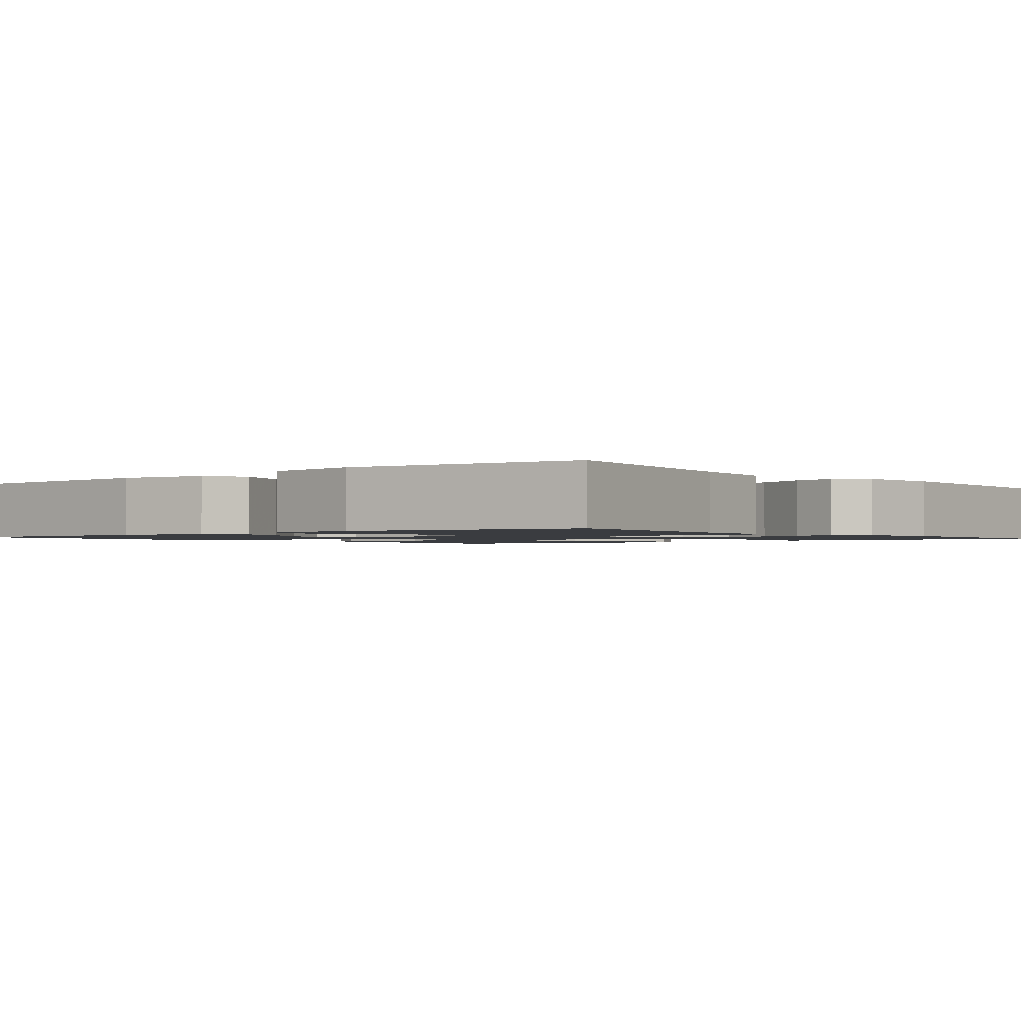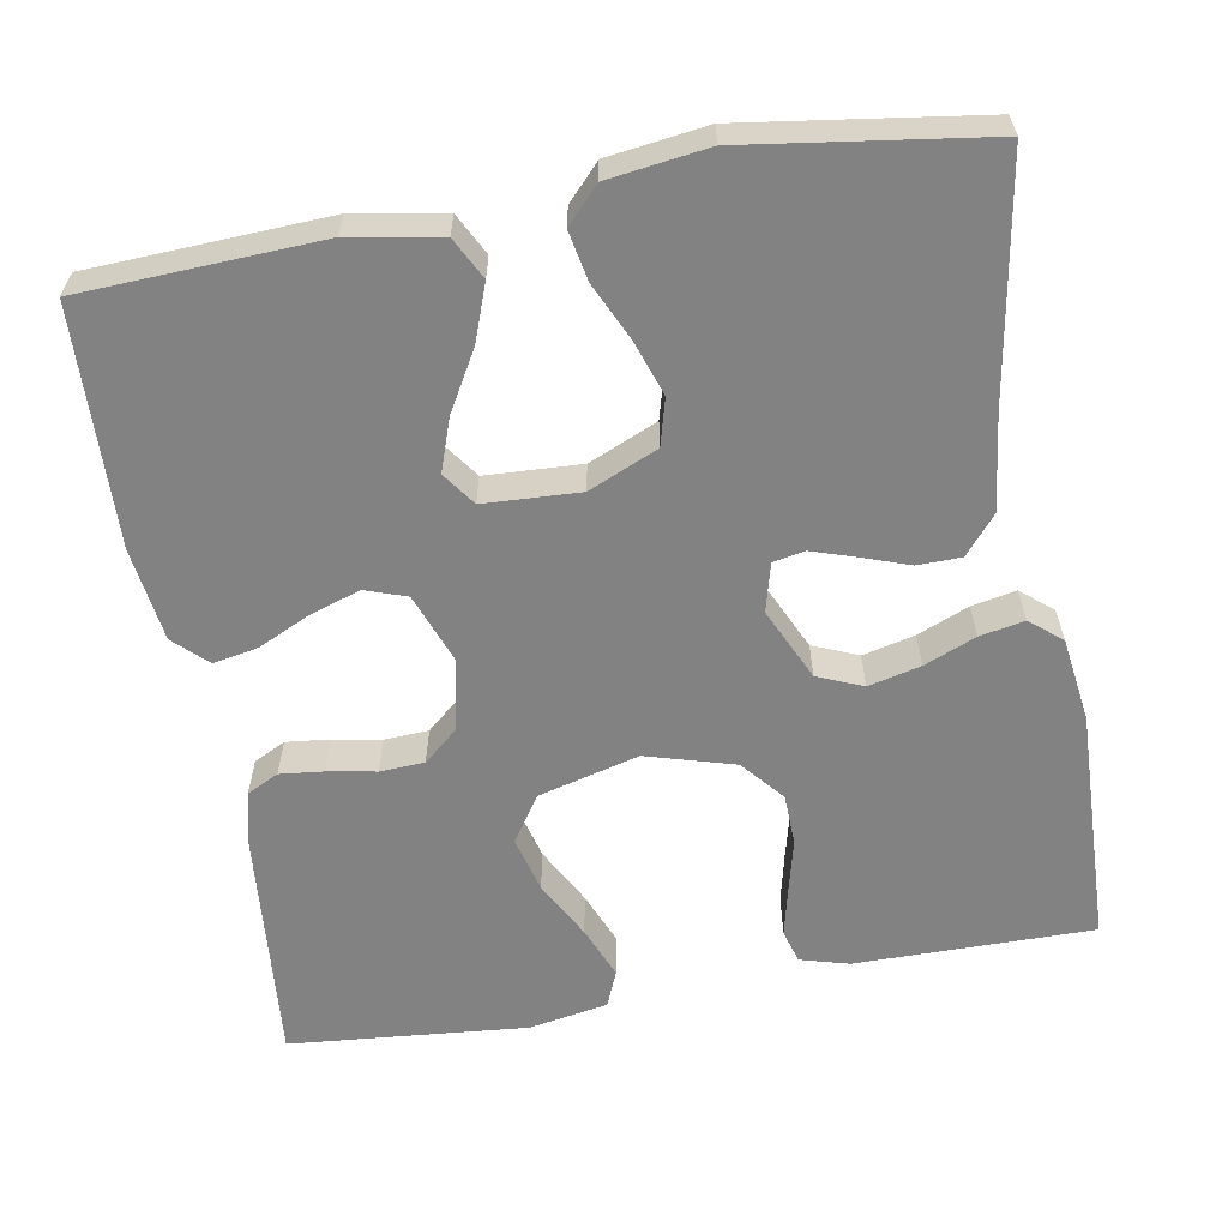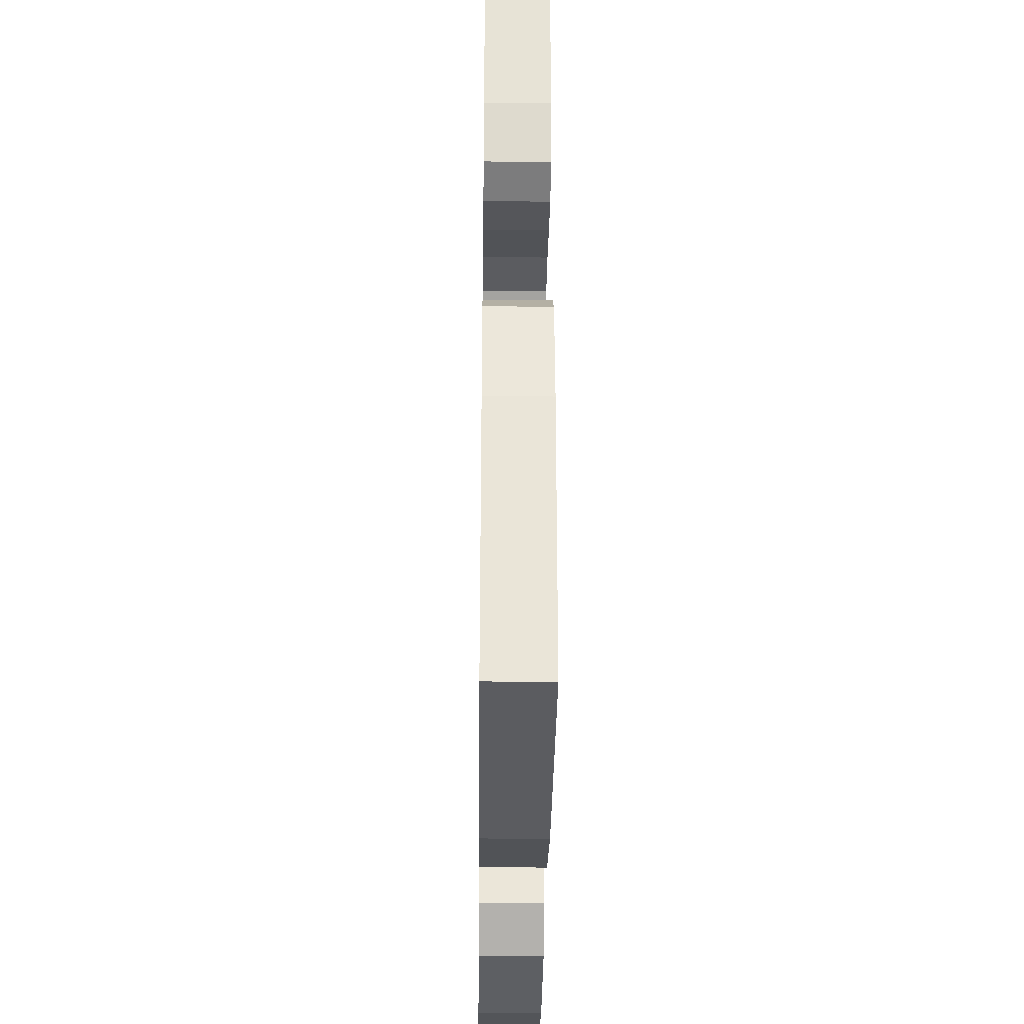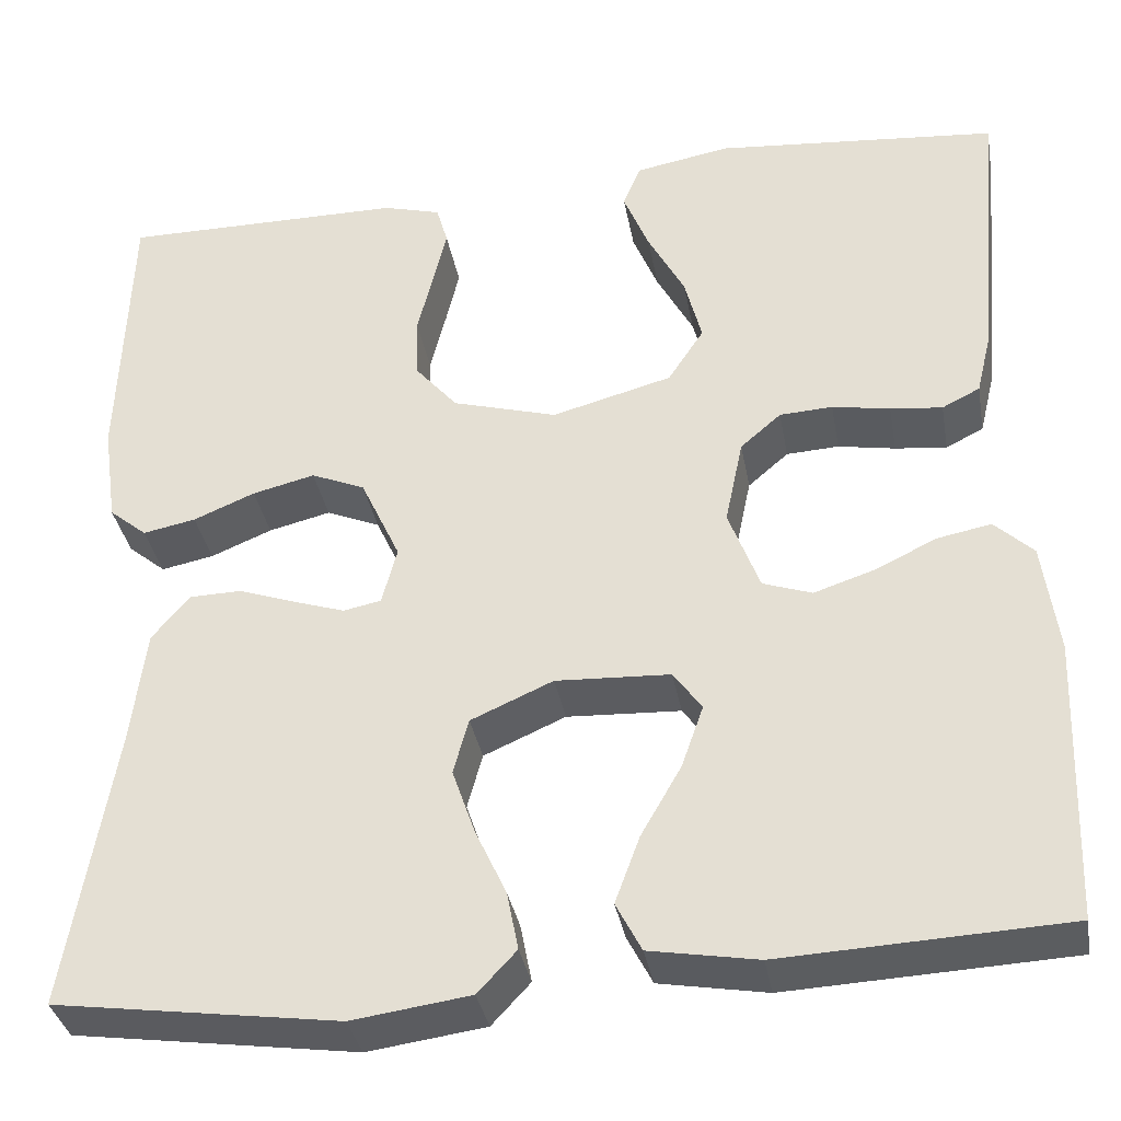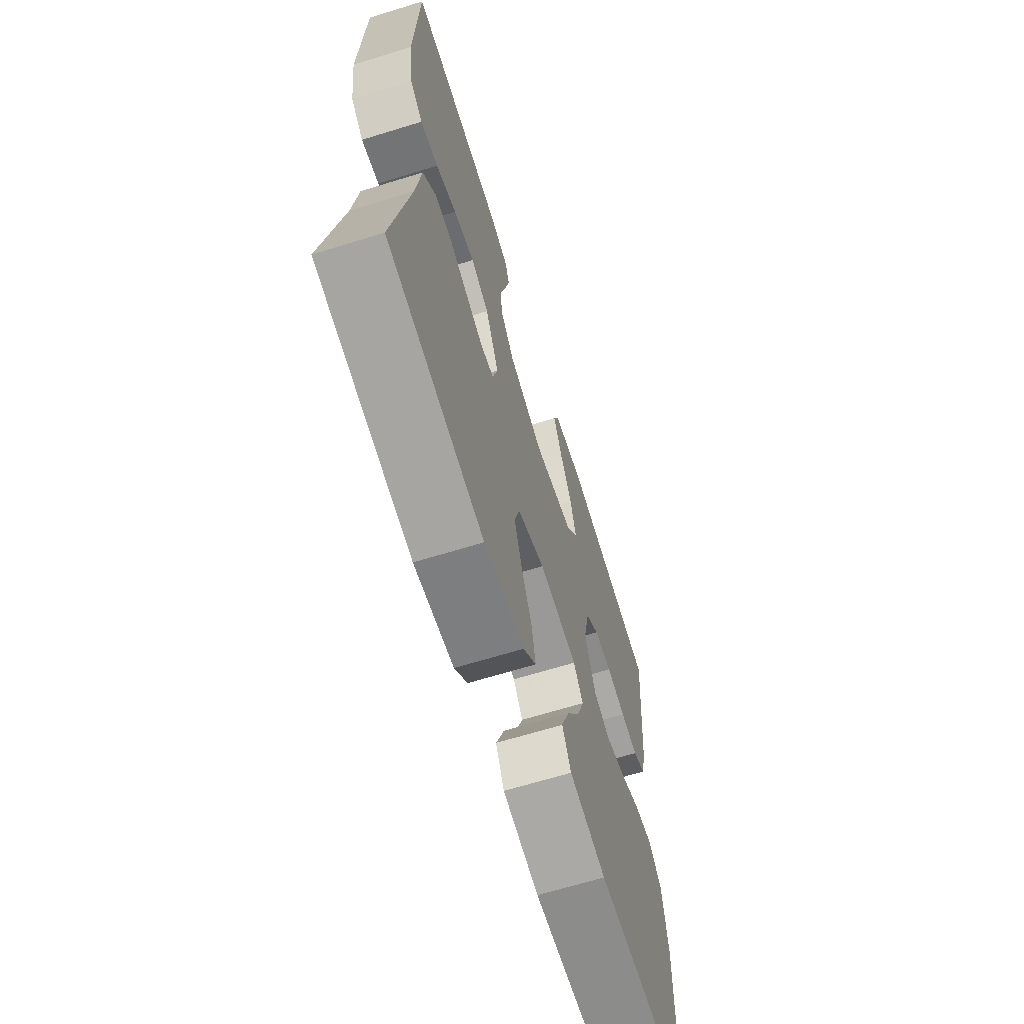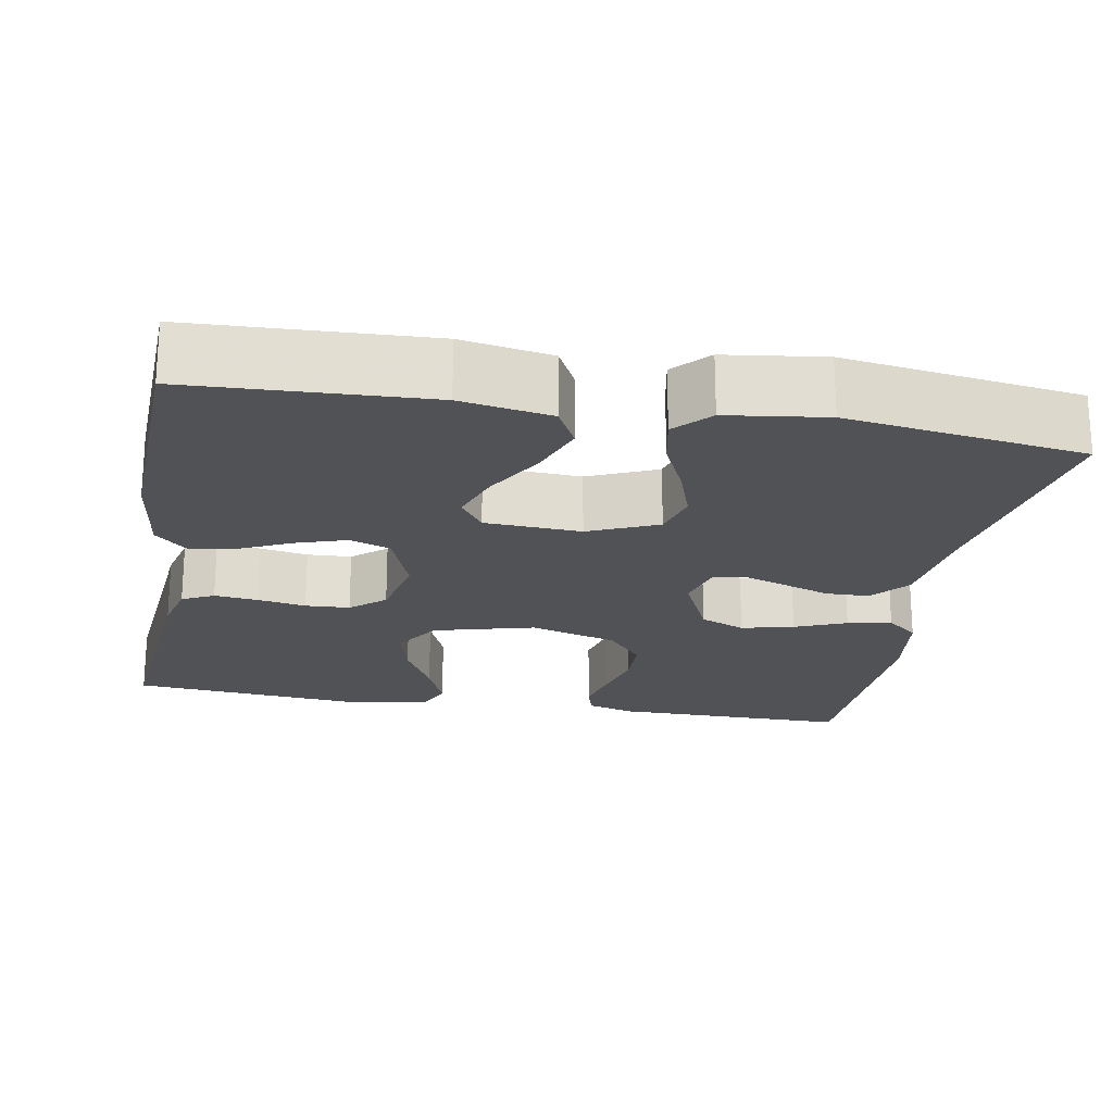
<metadata>
{"format":"obj","ext":"obj","renderer":"f3d","projection":"perspective","resolution":1024,"background":"white","views":[{"elev":-1.5,"azim":-140.8,"up":"+Y"},{"elev":-60.8,"azim":-170.0,"up":"+Y"},{"elev":-32.2,"azim":89.3,"up":"+Z"},{"elev":-35.3,"azim":10.1,"up":"+Z"},{"elev":-66.5,"azim":-72.8,"up":"+Z"},{"elev":-21.2,"azim":169.8,"up":"+Y"}]}
</metadata>
<code>
v 0.5 0.07 0.5
v 0.473 0.07 0.2
v 0.457 0.07 0.134
v 0.417 0.07 0.114
v 0.362 0.07 0.12
v 0.301 0.07 0.131
v 0.245 0.07 0.128
v 0.202 0.07 0.091
v 0.183 0.07 0
v 0.216 0.07 -0.088
v 0.268 0.07 -0.106
v 0.332 0.07 -0.085
v 0.397 0.07 -0.054
v 0.454 0.07 -0.043
v 0.495 0.07 -0.082
v 0.511 0.07 -0.2
v 0.5 0.07 -0.5
v 0.2 0.07 -0.514
v 0.086 0.07 -0.494
v 0.059 0.07 -0.442
v 0.085 0.07 -0.371
v 0.128 0.07 -0.296
v 0.151 0.07 -0.23
v 0.121 0.07 -0.188
v 0 0.07 -0.182
v -0.087 0.07 -0.22
v -0.103 0.07 -0.279
v -0.079 0.07 -0.349
v -0.046 0.07 -0.42
v -0.034 0.07 -0.482
v -0.075 0.07 -0.526
v -0.2 0.07 -0.543
v -0.5 0.07 -0.5
v -0.45 0.07 -0.2
v -0.435 0.07 -0.079
v -0.395 0.07 -0.031
v -0.34 0.07 -0.03
v -0.28 0.07 -0.051
v -0.225 0.07 -0.069
v -0.185 0.07 -0.061
v -0.169 0.07 0
v -0.211 0.07 0.091
v -0.268 0.07 0.115
v -0.334 0.07 0.099
v -0.399 0.07 0.072
v -0.455 0.07 0.061
v -0.495 0.07 0.094
v -0.51 0.07 0.2
v -0.5 0.07 0.5
v -0.2 0.07 0.499
v -0.139 0.07 0.482
v -0.127 0.07 0.44
v -0.141 0.07 0.38
v -0.158 0.07 0.312
v -0.156 0.07 0.247
v -0.111 0.07 0.194
v 0 0.07 0.162
v 0.127 0.07 0.196
v 0.165 0.07 0.254
v 0.147 0.07 0.324
v 0.108 0.07 0.397
v 0.081 0.07 0.463
v 0.1 0.07 0.509
v 0.2 0.07 0.527
v 0.5 0 0.5
v 0.473 0 0.2
v 0.457 0 0.134
v 0.417 0 0.114
v 0.362 0 0.12
v 0.301 0 0.131
v 0.245 0 0.128
v 0.202 0 0.091
v 0.183 0 0
v 0.216 0 -0.088
v 0.268 0 -0.106
v 0.332 0 -0.085
v 0.397 0 -0.054
v 0.454 0 -0.043
v 0.495 0 -0.082
v 0.511 0 -0.2
v 0.5 0 -0.5
v 0.2 0 -0.514
v 0.086 0 -0.494
v 0.059 0 -0.442
v 0.085 0 -0.371
v 0.128 0 -0.296
v 0.151 0 -0.23
v 0.121 0 -0.188
v 0 0 -0.182
v -0.087 0 -0.22
v -0.103 0 -0.279
v -0.079 0 -0.349
v -0.046 0 -0.42
v -0.034 0 -0.482
v -0.075 0 -0.526
v -0.2 0 -0.543
v -0.5 0 -0.5
v -0.45 0 -0.2
v -0.435 0 -0.079
v -0.395 0 -0.031
v -0.34 0 -0.03
v -0.28 0 -0.051
v -0.225 0 -0.069
v -0.185 0 -0.061
v -0.169 0 0
v -0.211 0 0.091
v -0.268 0 0.115
v -0.334 0 0.099
v -0.399 0 0.072
v -0.455 0 0.061
v -0.495 0 0.094
v -0.51 0 0.2
v -0.5 0 0.5
v -0.2 0 0.499
v -0.139 0 0.482
v -0.127 0 0.44
v -0.141 0 0.38
v -0.158 0 0.312
v -0.156 0 0.247
v -0.111 0 0.194
v 0 0 0.162
v 0.127 0 0.196
v 0.165 0 0.254
v 0.147 0 0.324
v 0.108 0 0.397
v 0.081 0 0.463
v 0.1 0 0.509
v 0.2 0 0.527
f 4 5 6
f 3 4 6
f 2 3 6
f 1 2 6
f 64 1 6
f 63 64 6
f 62 63 6
f 61 62 6
f 60 61 6
f 59 60 6 7
f 58 59 7 8
f 57 58 8 9
f 56 57 9 10
f 52 53 54
f 51 52 54
f 50 51 54
f 49 50 54
f 48 49 54
f 47 48 54
f 46 47 54
f 45 46 54
f 44 45 54
f 43 44 54 55
f 42 43 55 56
f 36 37 38
f 35 36 38
f 34 35 38
f 34 38 39
f 33 34 39
f 32 33 39
f 31 32 39
f 30 31 39
f 29 30 39
f 28 29 39
f 27 28 39 40
f 20 21 22
f 19 20 22
f 18 19 22
f 17 18 22
f 16 17 22
f 15 16 22
f 14 15 22
f 13 14 22
f 12 13 22
f 11 12 22 23
f 10 11 23 24
f 10 24 25
f 56 10 25
f 42 56 25
f 41 42 25
f 26 27 40 41
f 25 26 41
f 70 69 68
f 70 68 67
f 70 67 66
f 70 66 65
f 70 65 128
f 70 128 127
f 70 127 126
f 70 126 125
f 70 125 124
f 71 70 124 123
f 72 71 123 122
f 73 72 122 121
f 74 73 121 120
f 118 117 116
f 118 116 115
f 118 115 114
f 118 114 113
f 118 113 112
f 118 112 111
f 118 111 110
f 118 110 109
f 118 109 108
f 119 118 108 107
f 120 119 107 106
f 102 101 100
f 102 100 99
f 102 99 98
f 103 102 98
f 103 98 97
f 103 97 96
f 103 96 95
f 103 95 94
f 103 94 93
f 103 93 92
f 104 103 92 91
f 86 85 84
f 86 84 83
f 86 83 82
f 86 82 81
f 86 81 80
f 86 80 79
f 86 79 78
f 86 78 77
f 86 77 76
f 87 86 76 75
f 88 87 75 74
f 89 88 74
f 89 74 120
f 89 120 106
f 89 106 105
f 105 104 91 90
f 105 90 89
f 1 65 66 2
f 2 66 67 3
f 3 67 68 4
f 4 68 69 5
f 5 69 70 6
f 6 70 71 7
f 7 71 72 8
f 8 72 73 9
f 9 73 74 10
f 10 74 75 11
f 11 75 76 12
f 12 76 77 13
f 13 77 78 14
f 14 78 79 15
f 15 79 80 16
f 16 80 81 17
f 17 81 82 18
f 18 82 83 19
f 19 83 84 20
f 20 84 85 21
f 21 85 86 22
f 22 86 87 23
f 23 87 88 24
f 24 88 89 25
f 25 89 90 26
f 26 90 91 27
f 27 91 92 28
f 28 92 93 29
f 29 93 94 30
f 30 94 95 31
f 31 95 96 32
f 32 96 97 33
f 33 97 98 34
f 34 98 99 35
f 35 99 100 36
f 36 100 101 37
f 37 101 102 38
f 38 102 103 39
f 39 103 104 40
f 40 104 105 41
f 41 105 106 42
f 42 106 107 43
f 43 107 108 44
f 44 108 109 45
f 45 109 110 46
f 46 110 111 47
f 47 111 112 48
f 48 112 113 49
f 49 113 114 50
f 50 114 115 51
f 51 115 116 52
f 52 116 117 53
f 53 117 118 54
f 54 118 119 55
f 55 119 120 56
f 56 120 121 57
f 57 121 122 58
f 58 122 123 59
f 59 123 124 60
f 60 124 125 61
f 61 125 126 62
f 62 126 127 63
f 63 127 128 64
f 64 128 65 1

</code>
